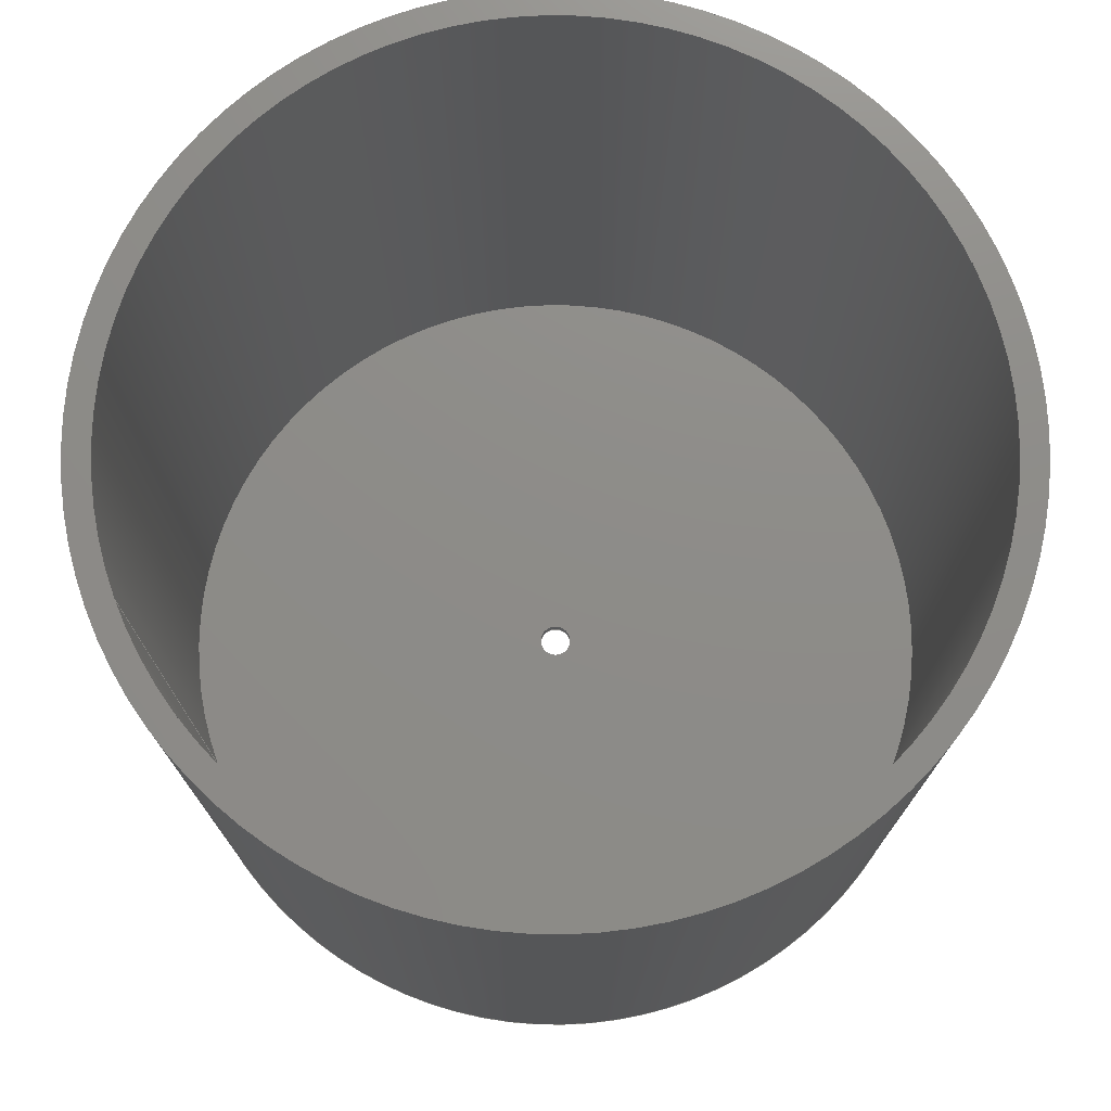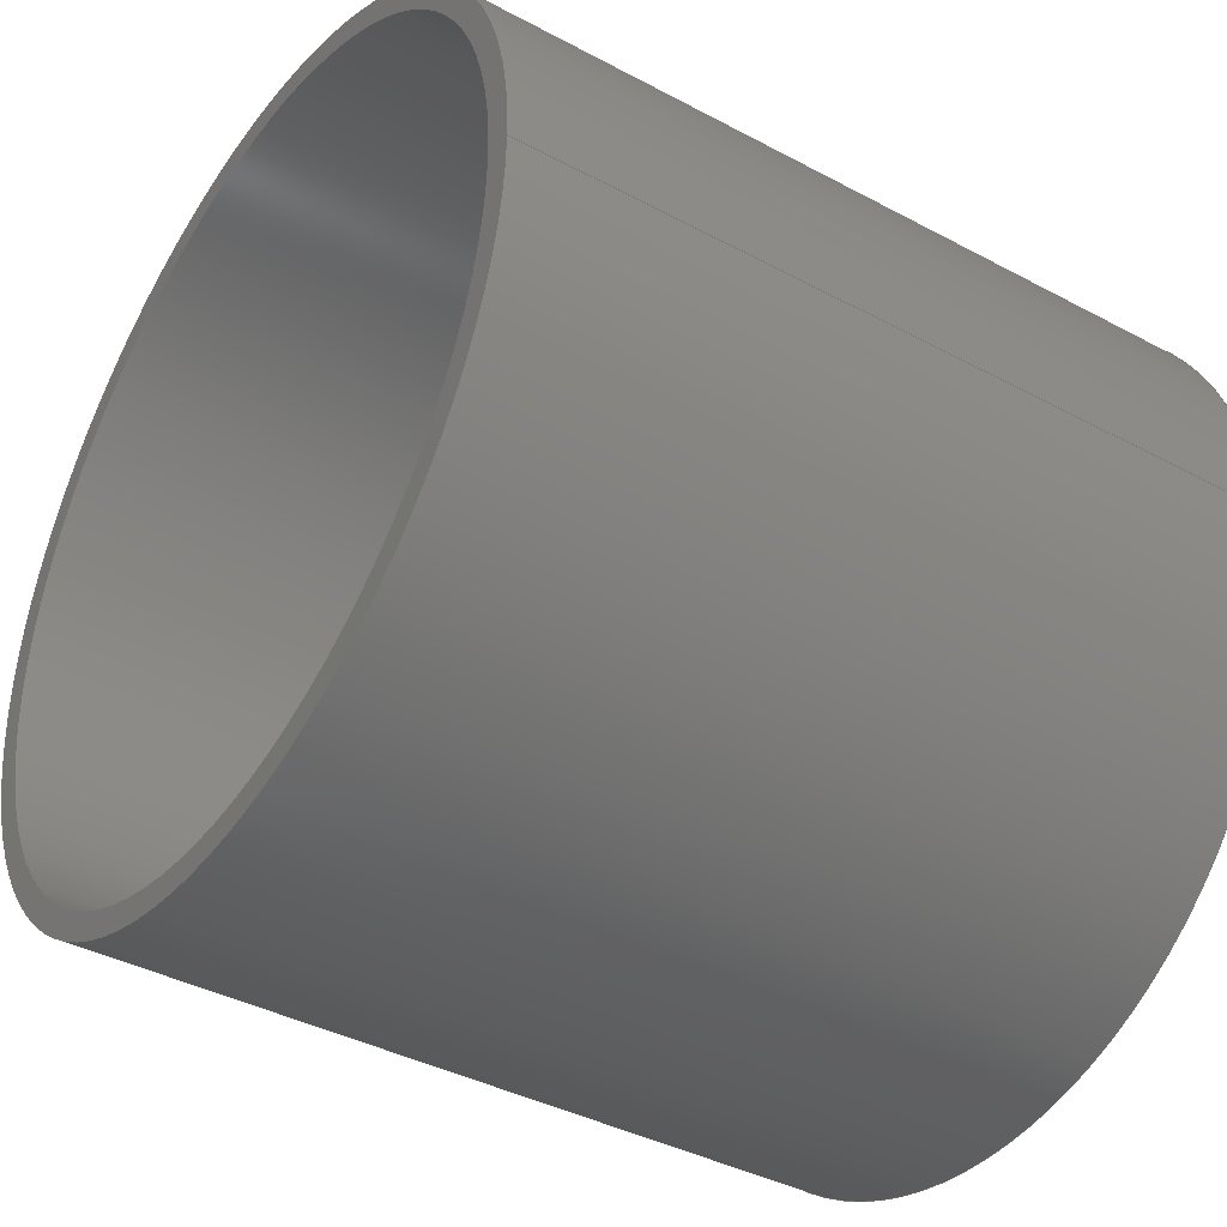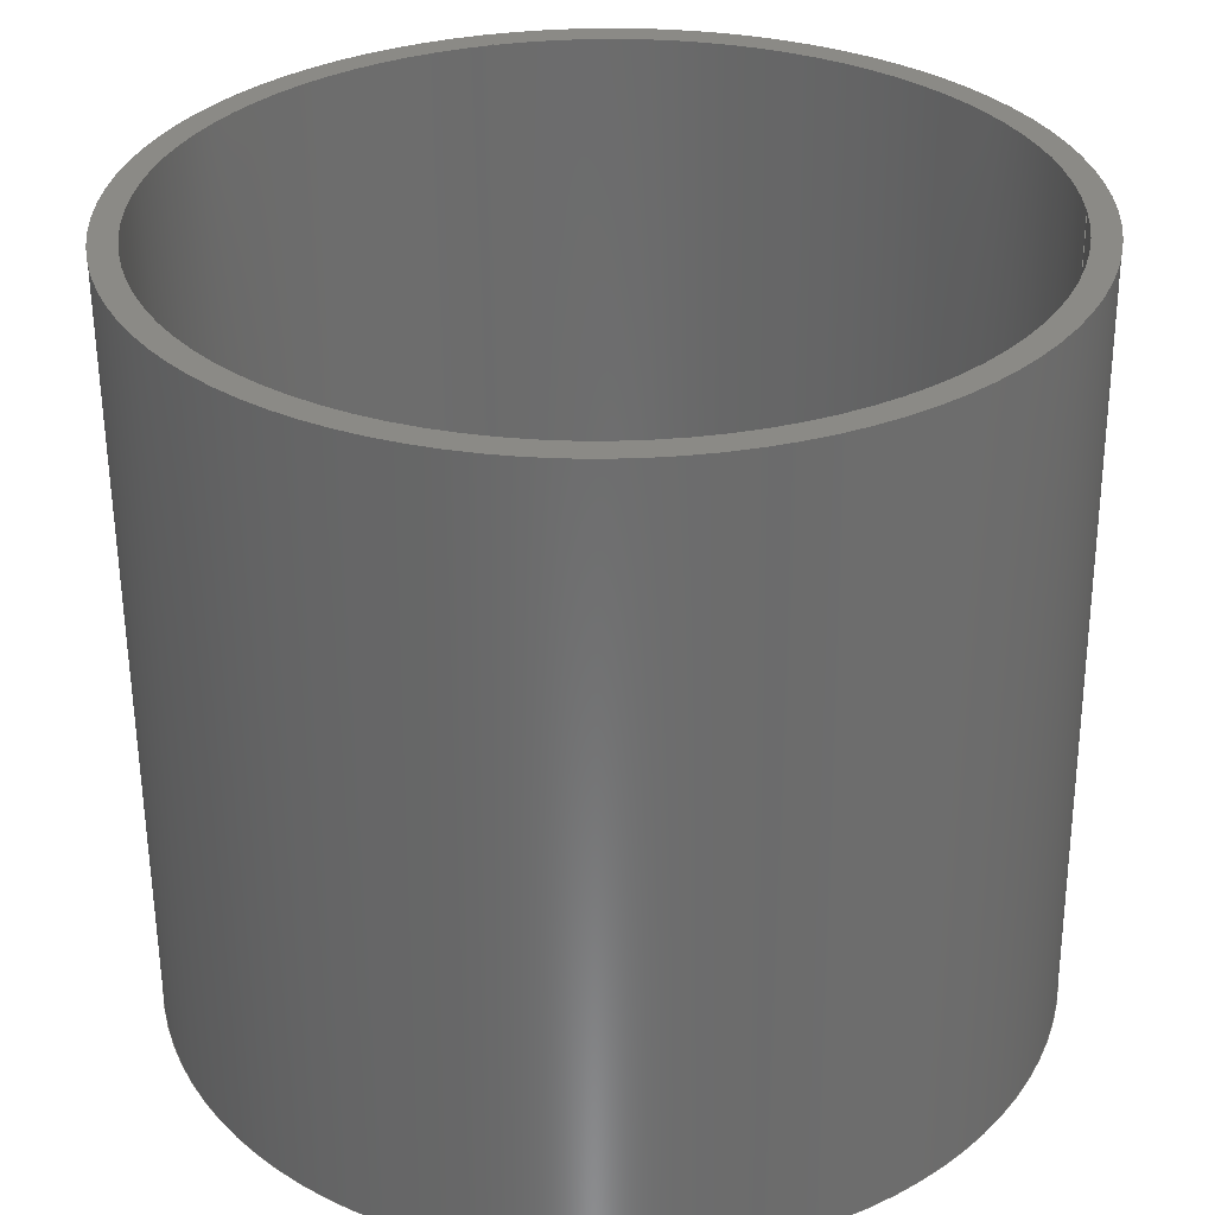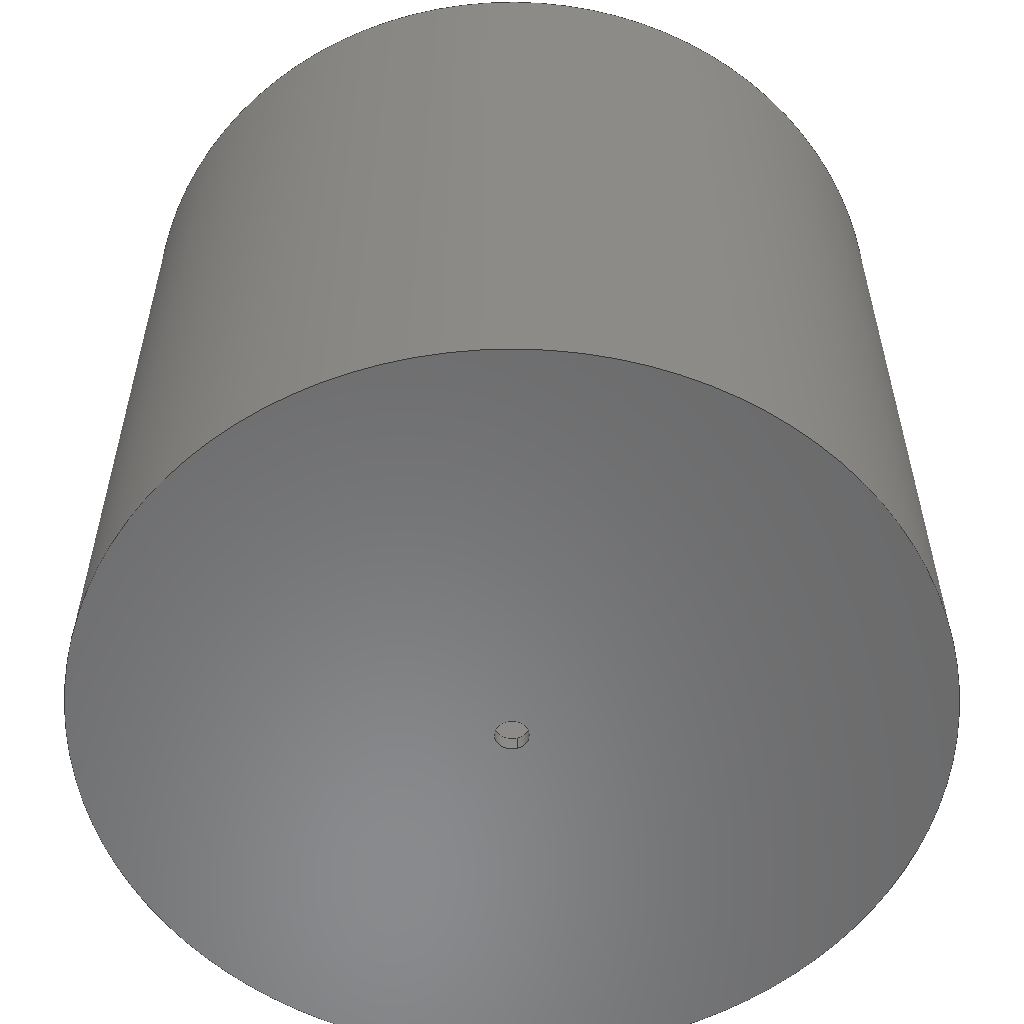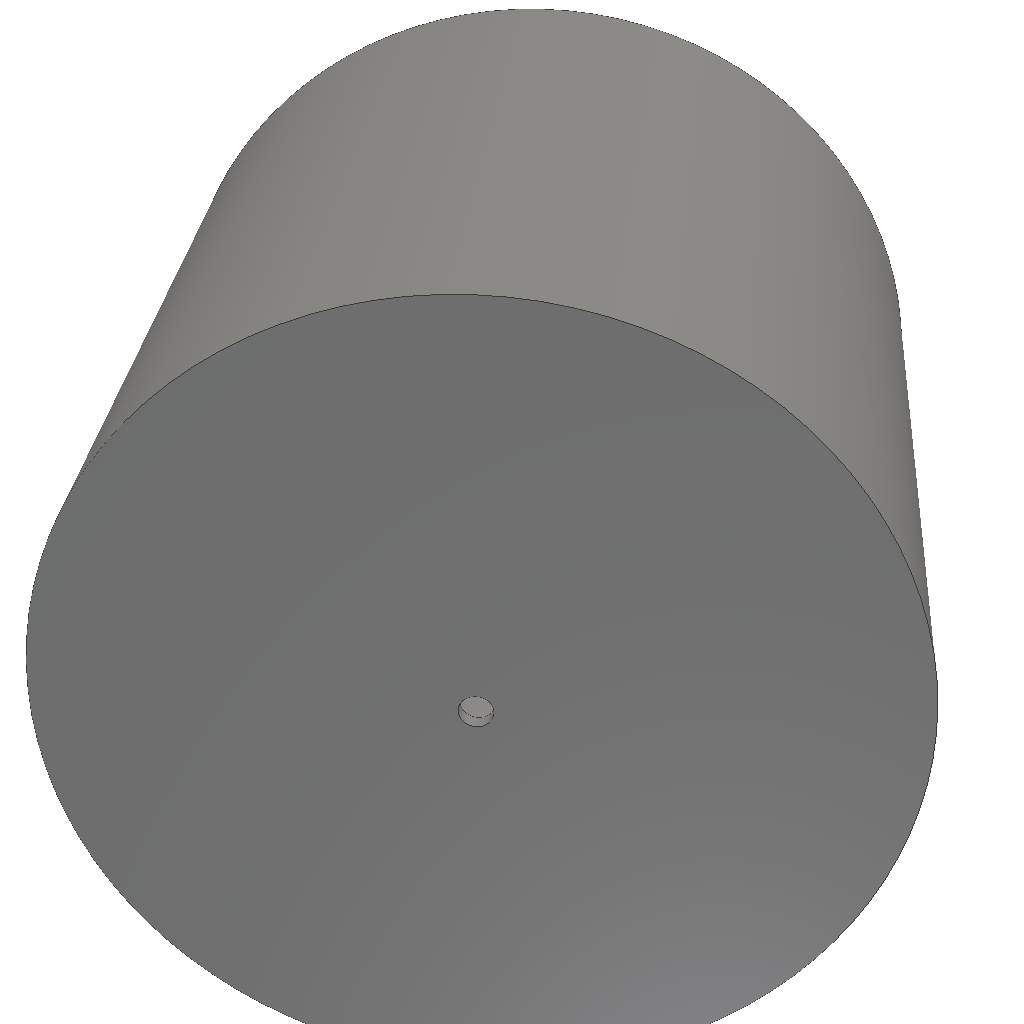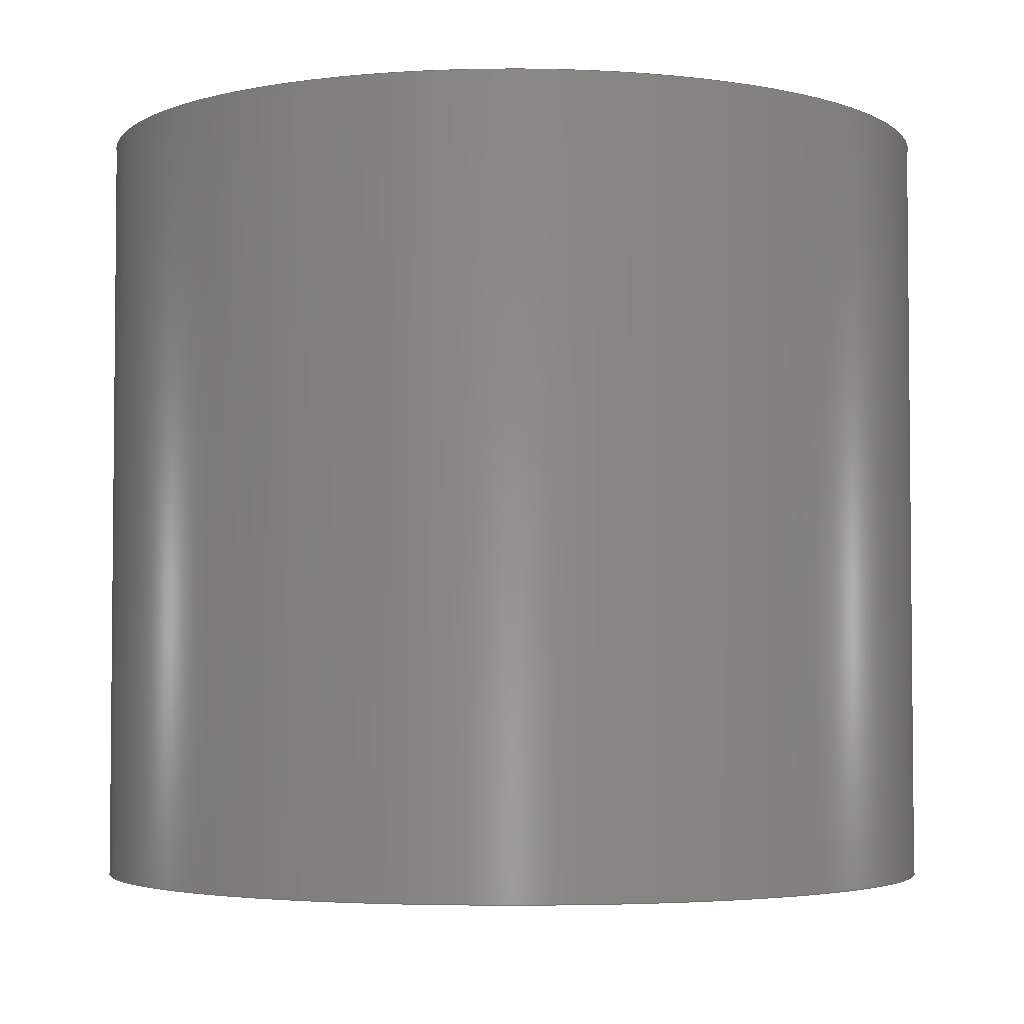
<metadata>
{"format":"step","ext":"step","renderer":"f3d","projection":"perspective","resolution":1024,"background":"white","views":[{"elev":74.9,"azim":159.4,"up":"+Z"},{"elev":-38.9,"azim":56.0,"up":"+Y"},{"elev":-58.7,"azim":0.4,"up":"+Y"},{"elev":-56.2,"azim":-70.8,"up":"+Z"},{"elev":29.2,"azim":-175.0,"up":"+Y"},{"elev":-3.6,"azim":-114.4,"up":"+Z"}]}
</metadata>
<code>
ISO-10303-21;
DATA;
#1 = APPLICATION_PROTOCOL_DEFINITION('international standard',
  'automotive_design',2000,#2);
#2 = APPLICATION_CONTEXT(
  'core data for automotive mechanical design processes');
#3 = SHAPE_DEFINITION_REPRESENTATION(#4,#10);
#4 = PRODUCT_DEFINITION_SHAPE('','',#5);
#5 = PRODUCT_DEFINITION('design','',#6,#9);
#6 = PRODUCT_DEFINITION_FORMATION('','',#7);
#7 = PRODUCT('Fusion','Fusion','',(#8));
#8 = PRODUCT_CONTEXT('',#2,'mechanical');
#9 = PRODUCT_DEFINITION_CONTEXT('part definition',#2,'design');
#10 = ADVANCED_BREP_SHAPE_REPRESENTATION('',(#11,#15),#151);
#11 = AXIS2_PLACEMENT_3D('',#12,#13,#14);
#12 = CARTESIAN_POINT('',(0,0,0));
#13 = DIRECTION('',(0,0,1));
#14 = DIRECTION('',(1,0,-0));
#15 = MANIFOLD_SOLID_BREP('',#16);
#16 = CLOSED_SHELL('',(#17,#45,#70,#98,#123,#135));
#17 = ADVANCED_FACE('',(#18,#29),#40,.F.);
#18 = FACE_BOUND('',#19,.F.);
#19 = EDGE_LOOP('',(#20));
#20 = ORIENTED_EDGE('',*,*,#21,.T.);
#21 = EDGE_CURVE('',#22,#22,#24,.T.);
#22 = VERTEX_POINT('',#23);
#23 = CARTESIAN_POINT('',(85,-2.1e-14,-3));
#24 = CIRCLE('',#25,85);
#25 = AXIS2_PLACEMENT_3D('',#26,#27,#28);
#26 = CARTESIAN_POINT('',(0,0,-3));
#27 = DIRECTION('',(0,0,1));
#28 = DIRECTION('',(1,0,0));
#29 = FACE_BOUND('',#30,.F.);
#30 = EDGE_LOOP('',(#31));
#31 = ORIENTED_EDGE('',*,*,#32,.T.);
#32 = EDGE_CURVE('',#33,#33,#35,.T.);
#33 = VERTEX_POINT('',#34);
#34 = CARTESIAN_POINT('',(3.38,-1e-15,-3));
#35 = CIRCLE('',#36,3.38);
#36 = AXIS2_PLACEMENT_3D('',#37,#38,#39);
#37 = CARTESIAN_POINT('',(0,0,-3));
#38 = DIRECTION('',(0,0,-1));
#39 = DIRECTION('',(1,0,0));
#40 = PLANE('',#41);
#41 = AXIS2_PLACEMENT_3D('',#42,#43,#44);
#42 = CARTESIAN_POINT('',(0,0,-3));
#43 = DIRECTION('',(0,0,1));
#44 = DIRECTION('',(1,0,0));
#45 = ADVANCED_FACE('',(#46),#65,.F.);
#46 = FACE_BOUND('',#47,.T.);
#47 = EDGE_LOOP('',(#48,#49,#57,#64));
#48 = ORIENTED_EDGE('',*,*,#32,.T.);
#49 = ORIENTED_EDGE('',*,*,#50,.T.);
#50 = EDGE_CURVE('',#33,#51,#53,.T.);
#51 = VERTEX_POINT('',#52);
#52 = CARTESIAN_POINT('',(3.38,-1e-15,0));
#53 = LINE('',#54,#55);
#54 = CARTESIAN_POINT('',(3.38,-8.3e-16,-4));
#55 = VECTOR('',#56,1);
#56 = DIRECTION('',(0,0,1));
#57 = ORIENTED_EDGE('',*,*,#58,.F.);
#58 = EDGE_CURVE('',#51,#51,#59,.T.);
#59 = CIRCLE('',#60,3.38);
#60 = AXIS2_PLACEMENT_3D('',#61,#62,#63);
#61 = CARTESIAN_POINT('',(0,0,0));
#62 = DIRECTION('',(0,0,-1));
#63 = DIRECTION('',(1,0,0));
#64 = ORIENTED_EDGE('',*,*,#50,.F.);
#65 = CYLINDRICAL_SURFACE('',#66,3.38);
#66 = AXIS2_PLACEMENT_3D('',#67,#68,#69);
#67 = CARTESIAN_POINT('',(0,0,-4));
#68 = DIRECTION('',(-0,-0,-1));
#69 = DIRECTION('',(1,0,0));
#70 = ADVANCED_FACE('',(#71,#82),#93,.T.);
#71 = FACE_BOUND('',#72,.T.);
#72 = EDGE_LOOP('',(#73));
#73 = ORIENTED_EDGE('',*,*,#74,.T.);
#74 = EDGE_CURVE('',#75,#75,#77,.T.);
#75 = VERTEX_POINT('',#76);
#76 = CARTESIAN_POINT('',(85,-2.1e-14,150));
#77 = CIRCLE('',#78,85);
#78 = AXIS2_PLACEMENT_3D('',#79,#80,#81);
#79 = CARTESIAN_POINT('',(0,0,150));
#80 = DIRECTION('',(0,0,1));
#81 = DIRECTION('',(1,0,0));
#82 = FACE_BOUND('',#83,.T.);
#83 = EDGE_LOOP('',(#84));
#84 = ORIENTED_EDGE('',*,*,#85,.F.);
#85 = EDGE_CURVE('',#86,#86,#88,.T.);
#86 = VERTEX_POINT('',#87);
#87 = CARTESIAN_POINT('',(80,-2e-14,150));
#88 = CIRCLE('',#89,80);
#89 = AXIS2_PLACEMENT_3D('',#90,#91,#92);
#90 = CARTESIAN_POINT('',(0,0,150));
#91 = DIRECTION('',(0,0,1));
#92 = DIRECTION('',(1,0,0));
#93 = PLANE('',#94);
#94 = AXIS2_PLACEMENT_3D('',#95,#96,#97);
#95 = CARTESIAN_POINT('',(0,0,150));
#96 = DIRECTION('',(0,0,1));
#97 = DIRECTION('',(1,0,0));
#98 = ADVANCED_FACE('',(#99),#118,.F.);
#99 = FACE_BOUND('',#100,.F.);
#100 = EDGE_LOOP('',(#101,#102,#110,#117));
#101 = ORIENTED_EDGE('',*,*,#85,.F.);
#102 = ORIENTED_EDGE('',*,*,#103,.F.);
#103 = EDGE_CURVE('',#104,#86,#106,.T.);
#104 = VERTEX_POINT('',#105);
#105 = CARTESIAN_POINT('',(80,-2e-14,0));
#106 = LINE('',#107,#108);
#107 = CARTESIAN_POINT('',(80,-1.959e-14,0));
#108 = VECTOR('',#109,1);
#109 = DIRECTION('',(0,0,1));
#110 = ORIENTED_EDGE('',*,*,#111,.T.);
#111 = EDGE_CURVE('',#104,#104,#112,.T.);
#112 = CIRCLE('',#113,80);
#113 = AXIS2_PLACEMENT_3D('',#114,#115,#116);
#114 = CARTESIAN_POINT('',(0,0,0));
#115 = DIRECTION('',(0,0,1));
#116 = DIRECTION('',(1,0,0));
#117 = ORIENTED_EDGE('',*,*,#103,.T.);
#118 = CYLINDRICAL_SURFACE('',#119,80);
#119 = AXIS2_PLACEMENT_3D('',#120,#121,#122);
#120 = CARTESIAN_POINT('',(0,0,0));
#121 = DIRECTION('',(0,0,1));
#122 = DIRECTION('',(1,0,0));
#123 = ADVANCED_FACE('',(#124,#127),#130,.T.);
#124 = FACE_BOUND('',#125,.T.);
#125 = EDGE_LOOP('',(#126));
#126 = ORIENTED_EDGE('',*,*,#111,.T.);
#127 = FACE_BOUND('',#128,.T.);
#128 = EDGE_LOOP('',(#129));
#129 = ORIENTED_EDGE('',*,*,#58,.T.);
#130 = PLANE('',#131);
#131 = AXIS2_PLACEMENT_3D('',#132,#133,#134);
#132 = CARTESIAN_POINT('',(0,0,0));
#133 = DIRECTION('',(0,0,1));
#134 = DIRECTION('',(1,0,0));
#135 = ADVANCED_FACE('',(#136),#146,.T.);
#136 = FACE_BOUND('',#137,.T.);
#137 = EDGE_LOOP('',(#138,#139,#144,#145));
#138 = ORIENTED_EDGE('',*,*,#74,.F.);
#139 = ORIENTED_EDGE('',*,*,#140,.F.);
#140 = EDGE_CURVE('',#22,#75,#141,.T.);
#141 = B_SPLINE_CURVE_WITH_KNOTS('',1,(#142,#143),.UNSPECIFIED.,.F.,.F.,
  (2,2),(-3,150),.PIECEWISE_BEZIER_KNOTS.);
#142 = CARTESIAN_POINT('',(85,-2.082e-14,-3));
#143 = CARTESIAN_POINT('',(85,-2.082e-14,150));
#144 = ORIENTED_EDGE('',*,*,#21,.T.);
#145 = ORIENTED_EDGE('',*,*,#140,.T.);
#146 = CYLINDRICAL_SURFACE('',#147,85);
#147 = AXIS2_PLACEMENT_3D('',#148,#149,#150);
#148 = CARTESIAN_POINT('',(0,0,0));
#149 = DIRECTION('',(0,0,1));
#150 = DIRECTION('',(1,0,0));
#151 = ( GEOMETRIC_REPRESENTATION_CONTEXT(3) 
GLOBAL_UNCERTAINTY_ASSIGNED_CONTEXT((#155)) GLOBAL_UNIT_ASSIGNED_CONTEXT
((#152,#153,#154)) REPRESENTATION_CONTEXT('Context #1',
  '3D Context with UNIT and UNCERTAINTY') );
#152 = ( LENGTH_UNIT() NAMED_UNIT(*) SI_UNIT(.MILLI.,.METRE.) );
#153 = ( NAMED_UNIT(*) PLANE_ANGLE_UNIT() SI_UNIT($,.RADIAN.) );
#154 = ( NAMED_UNIT(*) SI_UNIT($,.STERADIAN.) SOLID_ANGLE_UNIT() );
#155 = UNCERTAINTY_MEASURE_WITH_UNIT(LENGTH_MEASURE(2e-06),#152,
  'distance_accuracy_value','confusion accuracy');
#156 = PRODUCT_RELATED_PRODUCT_CATEGORY('part',$,(#7));
#157 = MECHANICAL_DESIGN_GEOMETRIC_PRESENTATION_REPRESENTATION('',(#158)
  ,#151);
#158 = STYLED_ITEM('color',(#159),#15);
#159 = PRESENTATION_STYLE_ASSIGNMENT((#160,#166));
#160 = SURFACE_STYLE_USAGE(.BOTH.,#161);
#161 = SURFACE_SIDE_STYLE('',(#162));
#162 = SURFACE_STYLE_FILL_AREA(#163);
#163 = FILL_AREA_STYLE('',(#164));
#164 = FILL_AREA_STYLE_COLOUR('',#165);
#165 = COLOUR_RGB('',0.4471,0.4745,0.502);
#166 = CURVE_STYLE('',#167,POSITIVE_LENGTH_MEASURE(0.1),#168);
#167 = DRAUGHTING_PRE_DEFINED_CURVE_FONT('continuous');
#168 = COLOUR_RGB('',0.09804,0.09804,
  0.09804);
ENDSEC;
END-ISO-10303-21;

</code>
